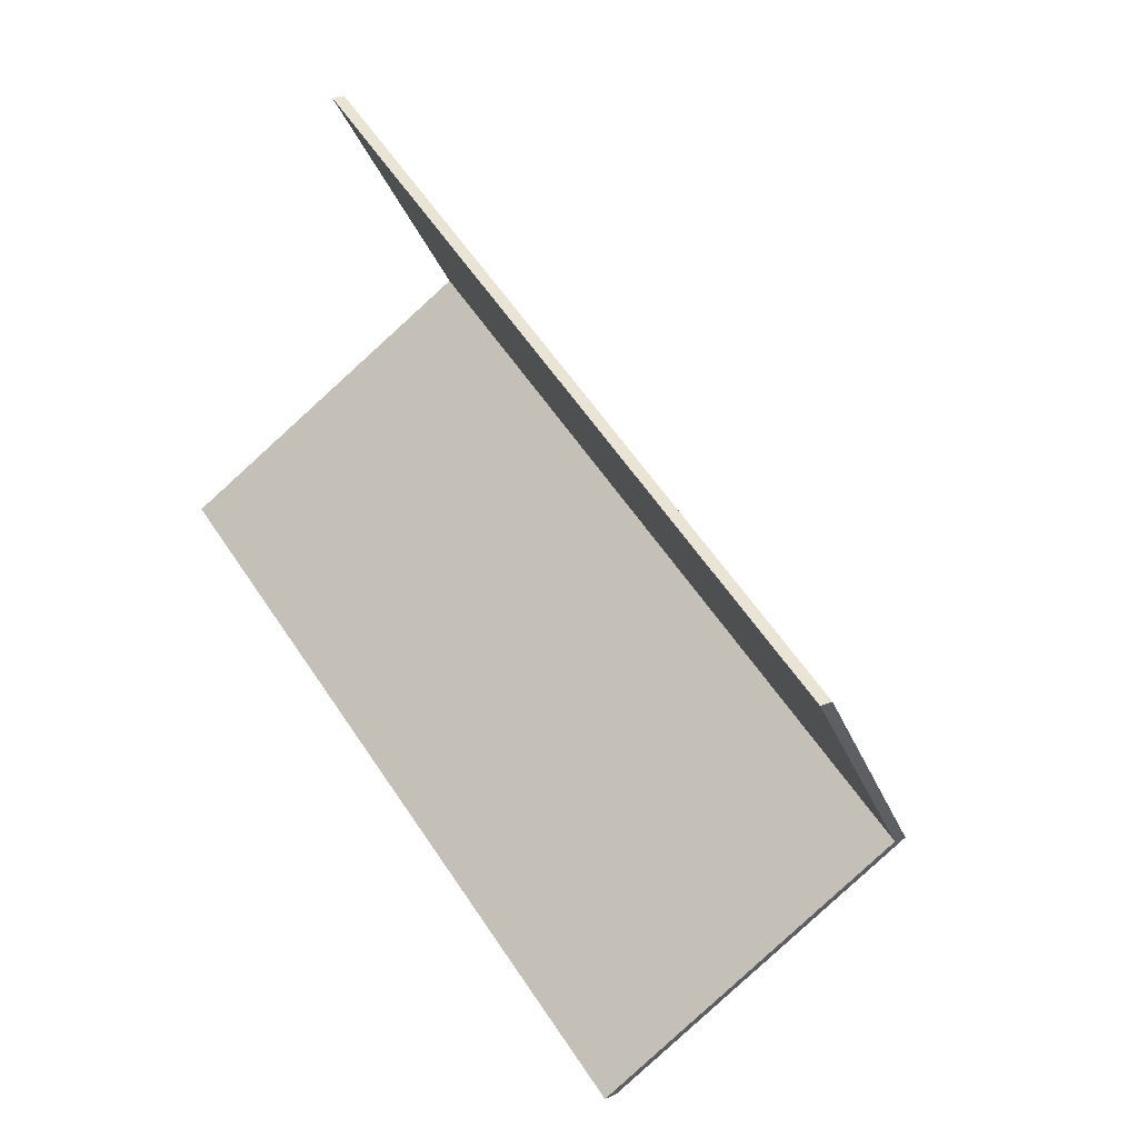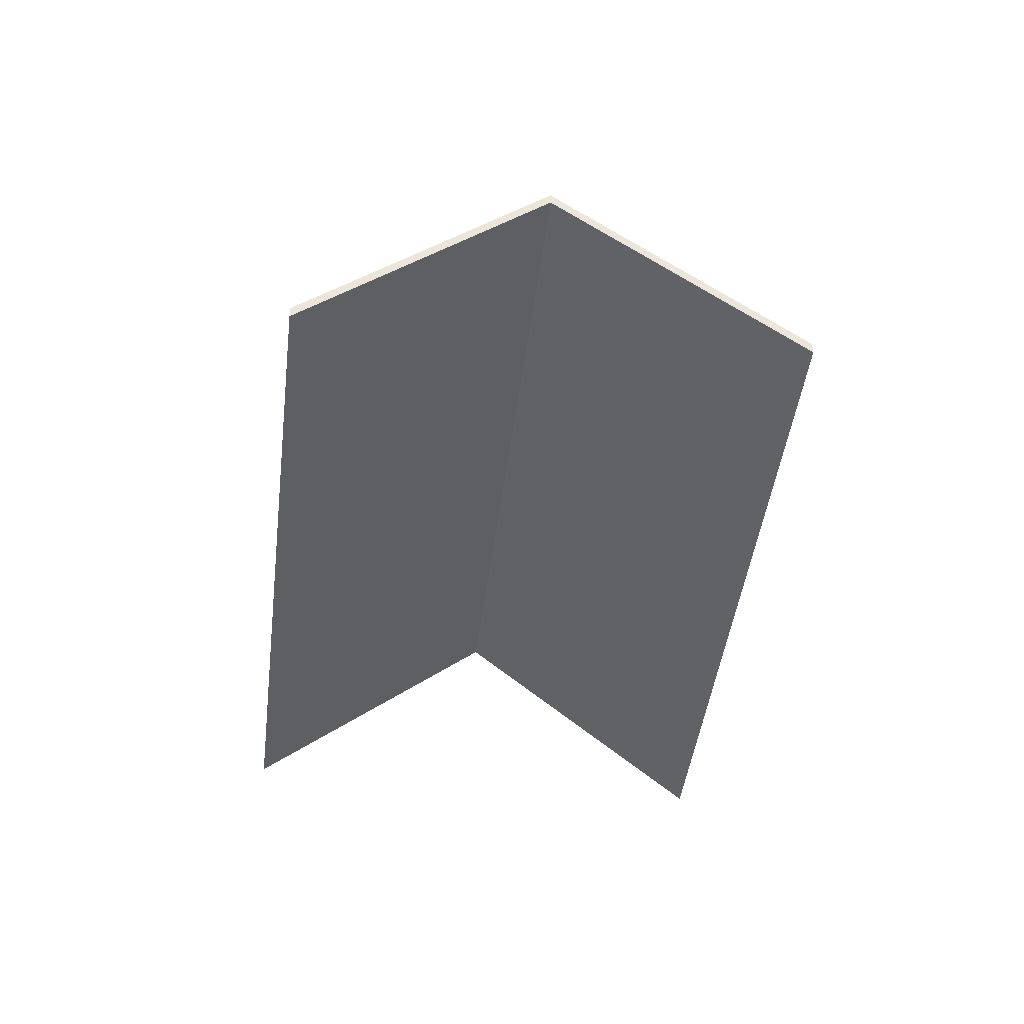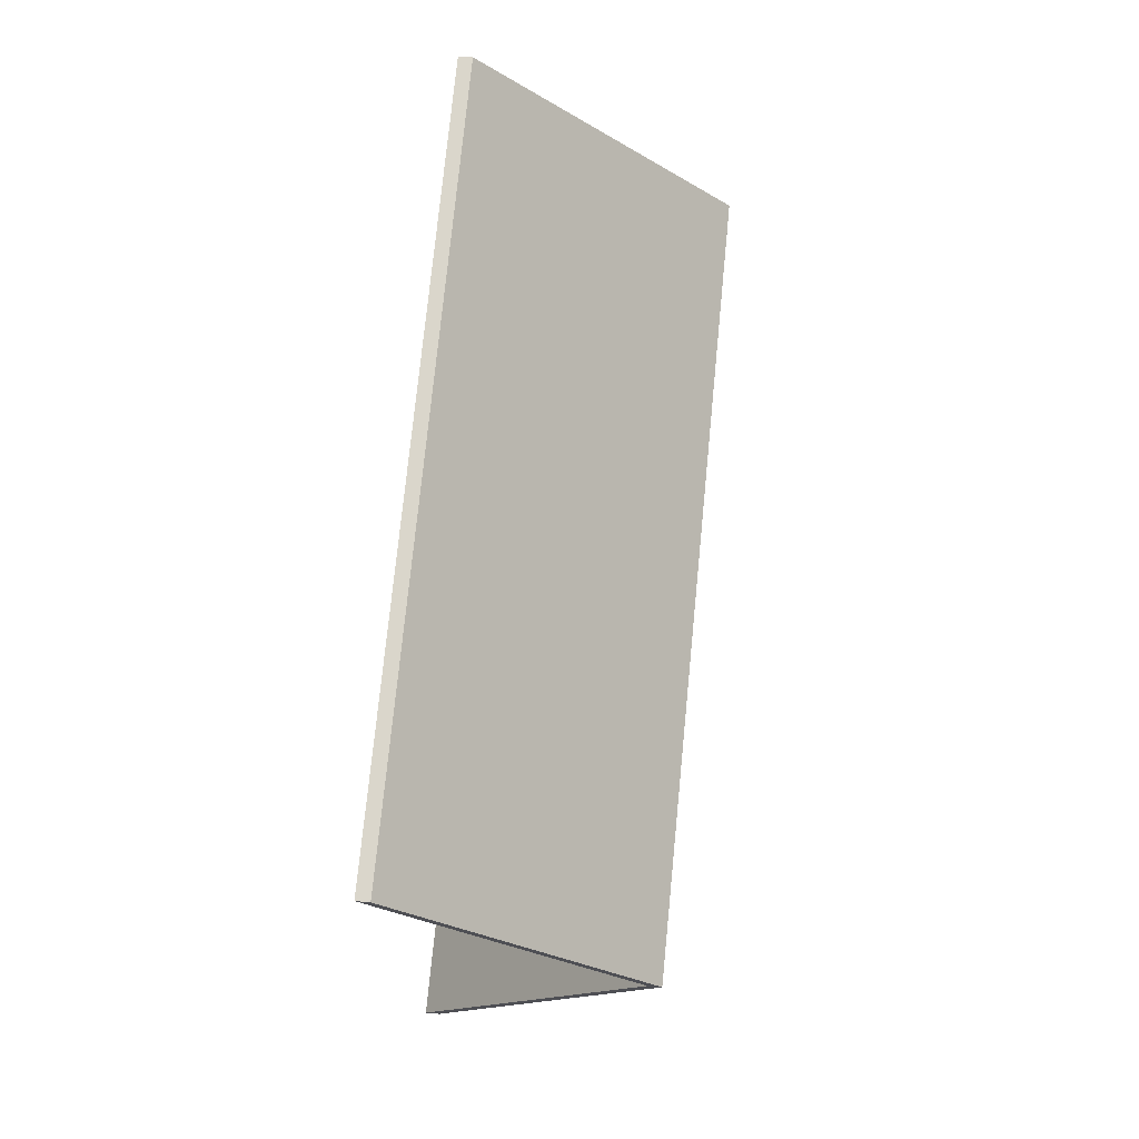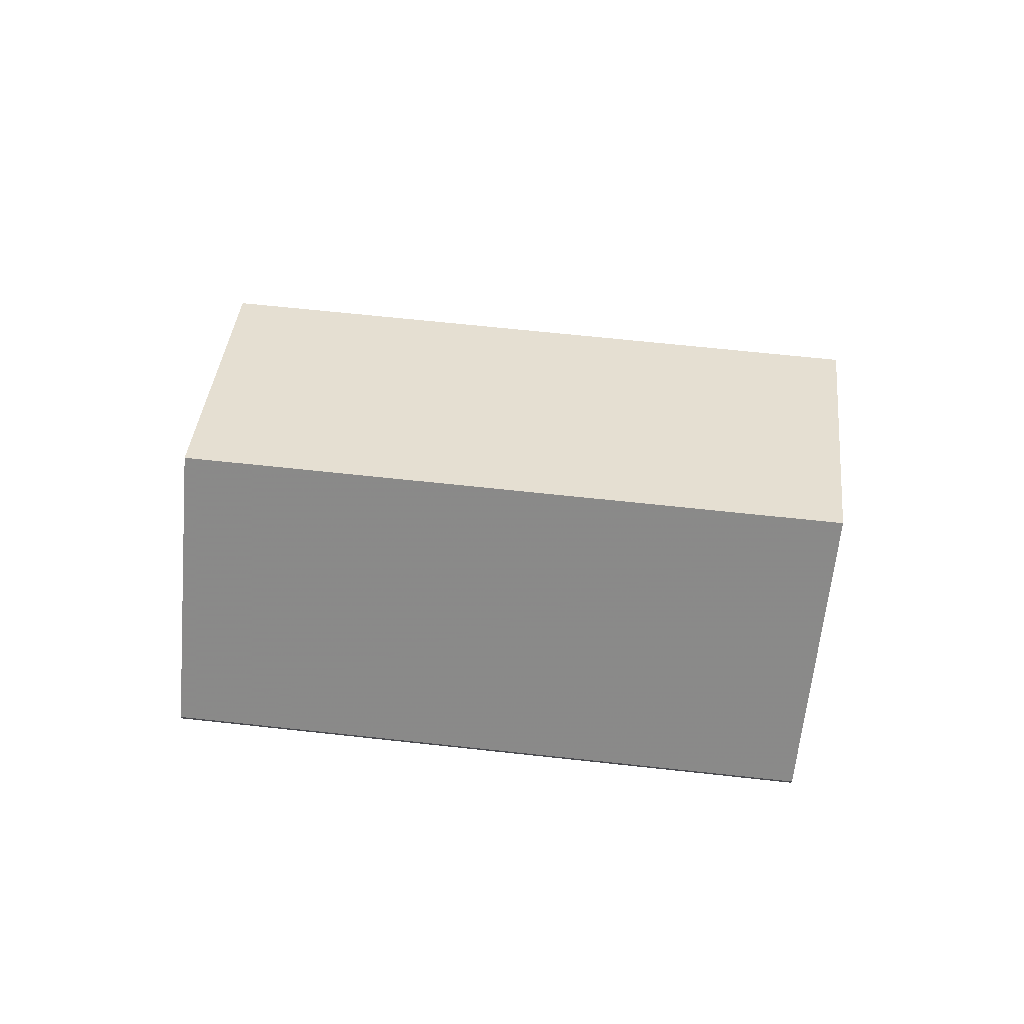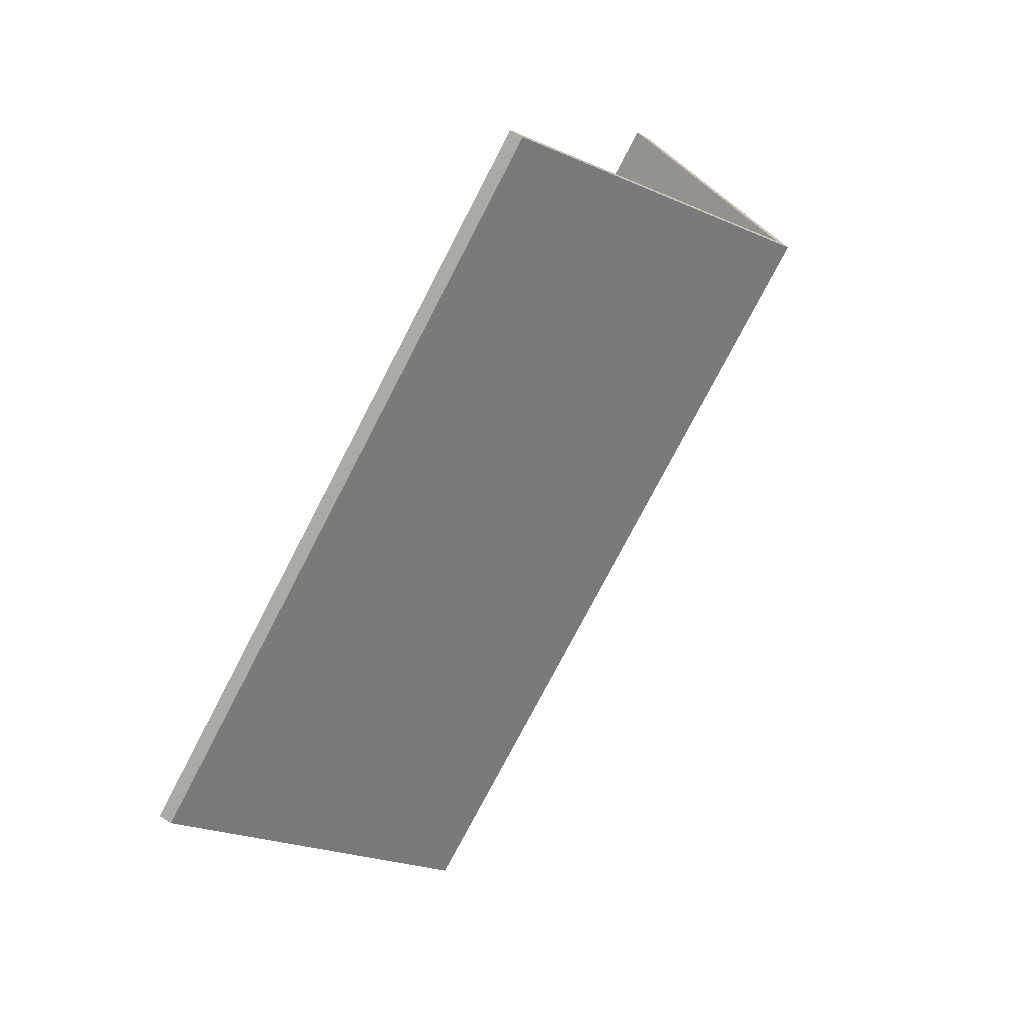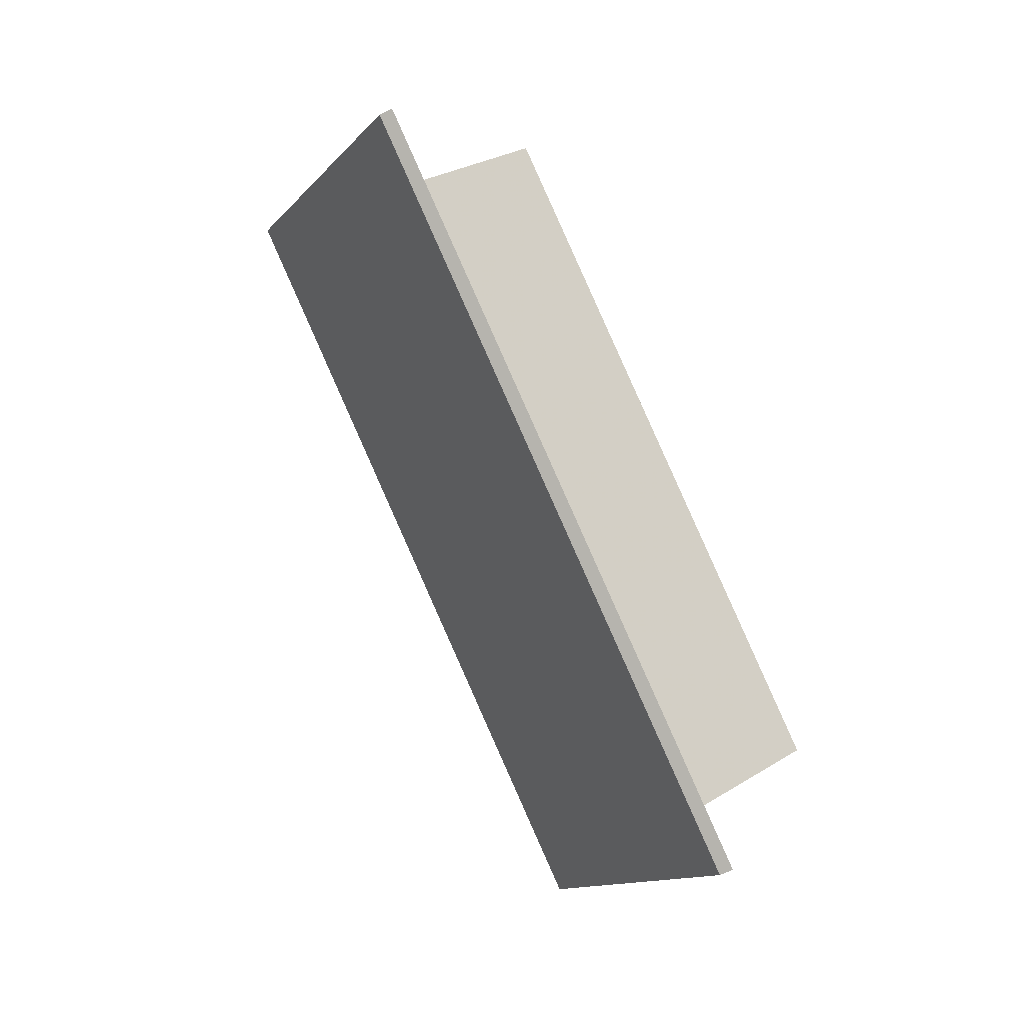
<metadata>
{"format":"obj","ext":"obj","renderer":"f3d","projection":"perspective","resolution":1024,"background":"white","views":[{"elev":20.8,"azim":51.1,"up":"+Z"},{"elev":-45.2,"azim":113.2,"up":"+Y"},{"elev":43.0,"azim":96.5,"up":"+Z"},{"elev":76.3,"azim":36.1,"up":"+Y"},{"elev":72.9,"azim":121.8,"up":"+Z"},{"elev":-58.5,"azim":-61.8,"up":"+Z"}]}
</metadata>
<code>
v 6.641 -0.06851 -3.321
v 6.665 -0.1104 -3.277
v 6.665 -0.1129 -3.277
v 6.641 -0.07094 -3.321
v 6.521 -0.06881 -3.251
v 6.641 -0.06851 -3.321
v 6.641 -0.07094 -3.321
v 6.521 -0.07124 -3.251
v 6.665 -0.1104 -3.277
v 6.545 -0.1104 -3.208
v 6.545 -0.1129 -3.208
v 6.665 -0.1129 -3.277
v 6.545 -0.1104 -3.208
v 6.521 -0.06881 -3.251
v 6.521 -0.07124 -3.251
v 6.545 -0.1129 -3.208
v 6.641 -0.06851 -3.321
v 6.521 -0.06881 -3.251
v 6.545 -0.1104 -3.208
v 6.665 -0.1104 -3.277
v 6.545 -0.1129 -3.208
v 6.521 -0.07124 -3.251
v 6.641 -0.07094 -3.321
v 6.665 -0.1129 -3.277
v 6.521 -0.06881 -3.251
v 6.496 -0.1104 -3.294
v 6.496 -0.1129 -3.294
v 6.521 -0.07124 -3.251
v 6.641 -0.06851 -3.321
v 6.521 -0.06881 -3.251
v 6.521 -0.07124 -3.251
v 6.641 -0.07094 -3.321
v 6.496 -0.1104 -3.294
v 6.618 -0.1104 -3.365
v 6.618 -0.1129 -3.365
v 6.496 -0.1129 -3.294
v 6.618 -0.1104 -3.365
v 6.641 -0.06851 -3.321
v 6.641 -0.07094 -3.321
v 6.618 -0.1129 -3.365
v 6.521 -0.06881 -3.251
v 6.641 -0.06851 -3.321
v 6.618 -0.1104 -3.365
v 6.496 -0.1104 -3.294
v 6.618 -0.1129 -3.365
v 6.641 -0.07094 -3.321
v 6.521 -0.07124 -3.251
v 6.496 -0.1129 -3.294
f 1 2 3
f 1 3 4
f 5 6 7
f 5 7 8
f 9 10 11
f 9 11 12
f 13 14 15
f 13 15 16
f 17 18 19
f 17 19 20
f 21 22 23
f 21 23 24
f 25 26 27
f 25 27 28
f 29 30 31
f 29 31 32
f 33 34 35
f 33 35 36
f 37 38 39
f 37 39 40
f 41 42 43
f 41 43 44
f 45 46 47
f 45 47 48

</code>
